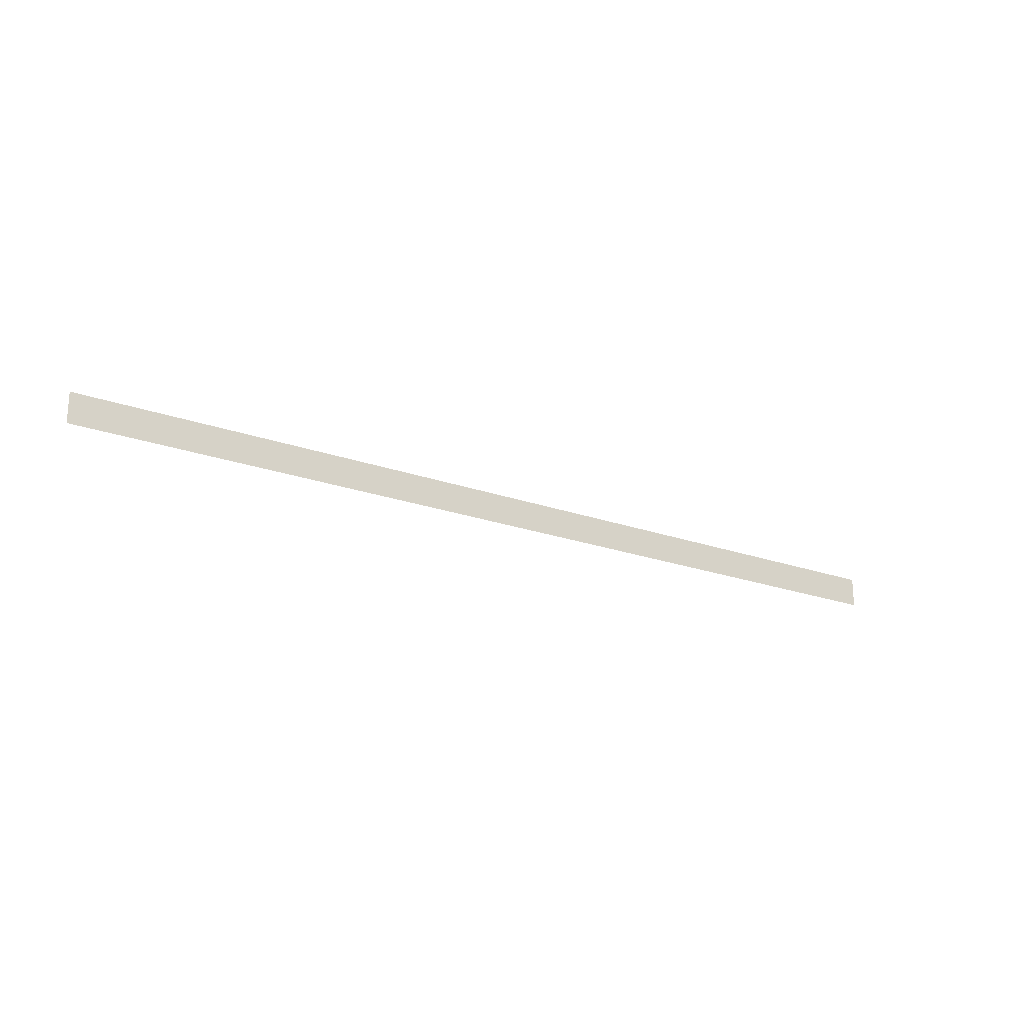
<metadata>
{"format":"obj","ext":"obj","renderer":"f3d","projection":"perspective","resolution":1024,"background":"white","views":[{"elev":-21.4,"azim":147.1,"up":"+Z"}]}
</metadata>
<code>
o wall_obb.285_Mesh.290
v 215.2 4.508 138.9
v 216.9 4.508 138.9
v 218.6 4.508 138.9
v 220.3 4.508 138.9
v 222 4.508 138.9
v 223.7 4.508 138.9
v 225.4 4.508 138.9
v 227.1 4.508 138.9
v 228.8 4.508 138.9
v 230.5 4.508 138.9
v 215.2 4.508 138.4
v 216.9 4.508 138.4
v 218.6 4.508 138.4
v 220.3 4.508 138.4
v 222 4.508 138.4
v 223.7 4.508 138.4
v 225.4 4.508 138.4
v 227.1 4.508 138.4
v 228.8 4.508 138.4
v 230.5 4.508 138.4
f 1 2 3 4 5 6 7 8 9 10 20 19 18 17 16 15 14 13 12 11

</code>
